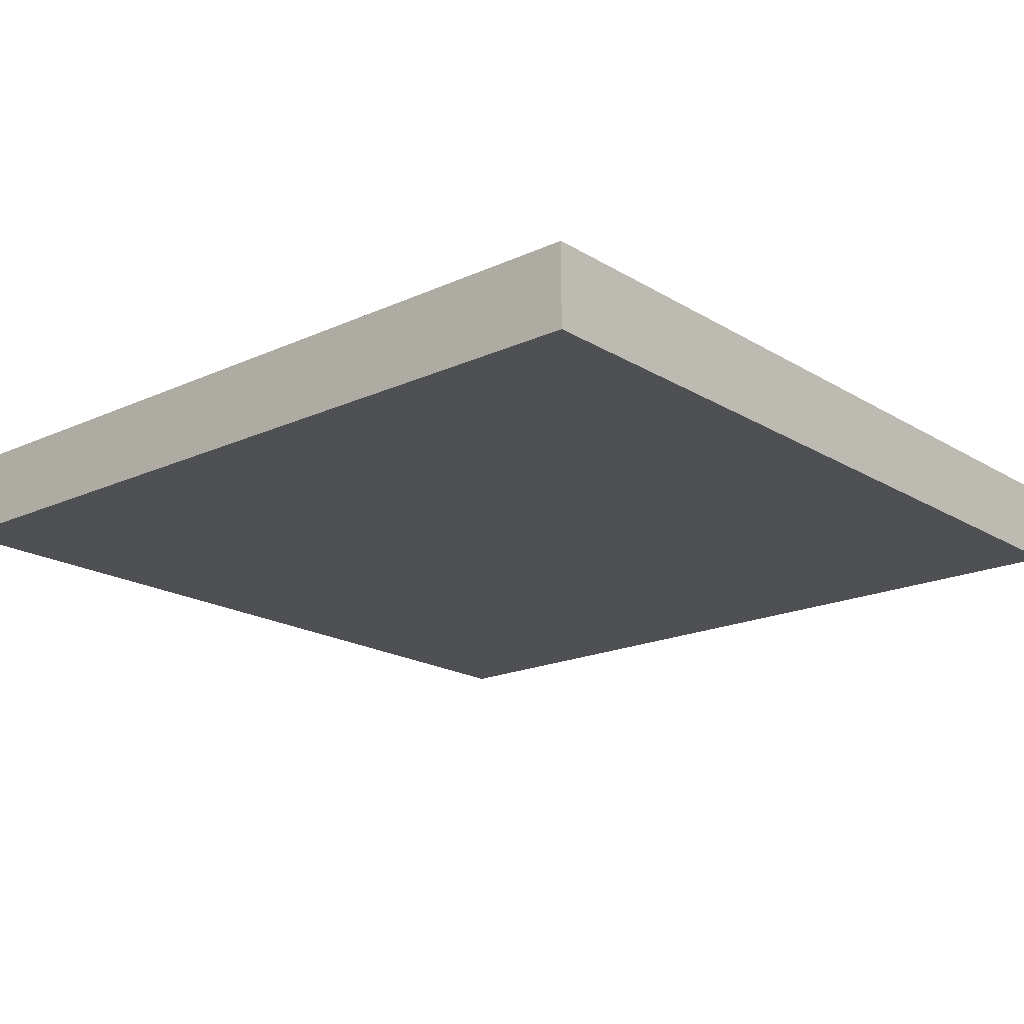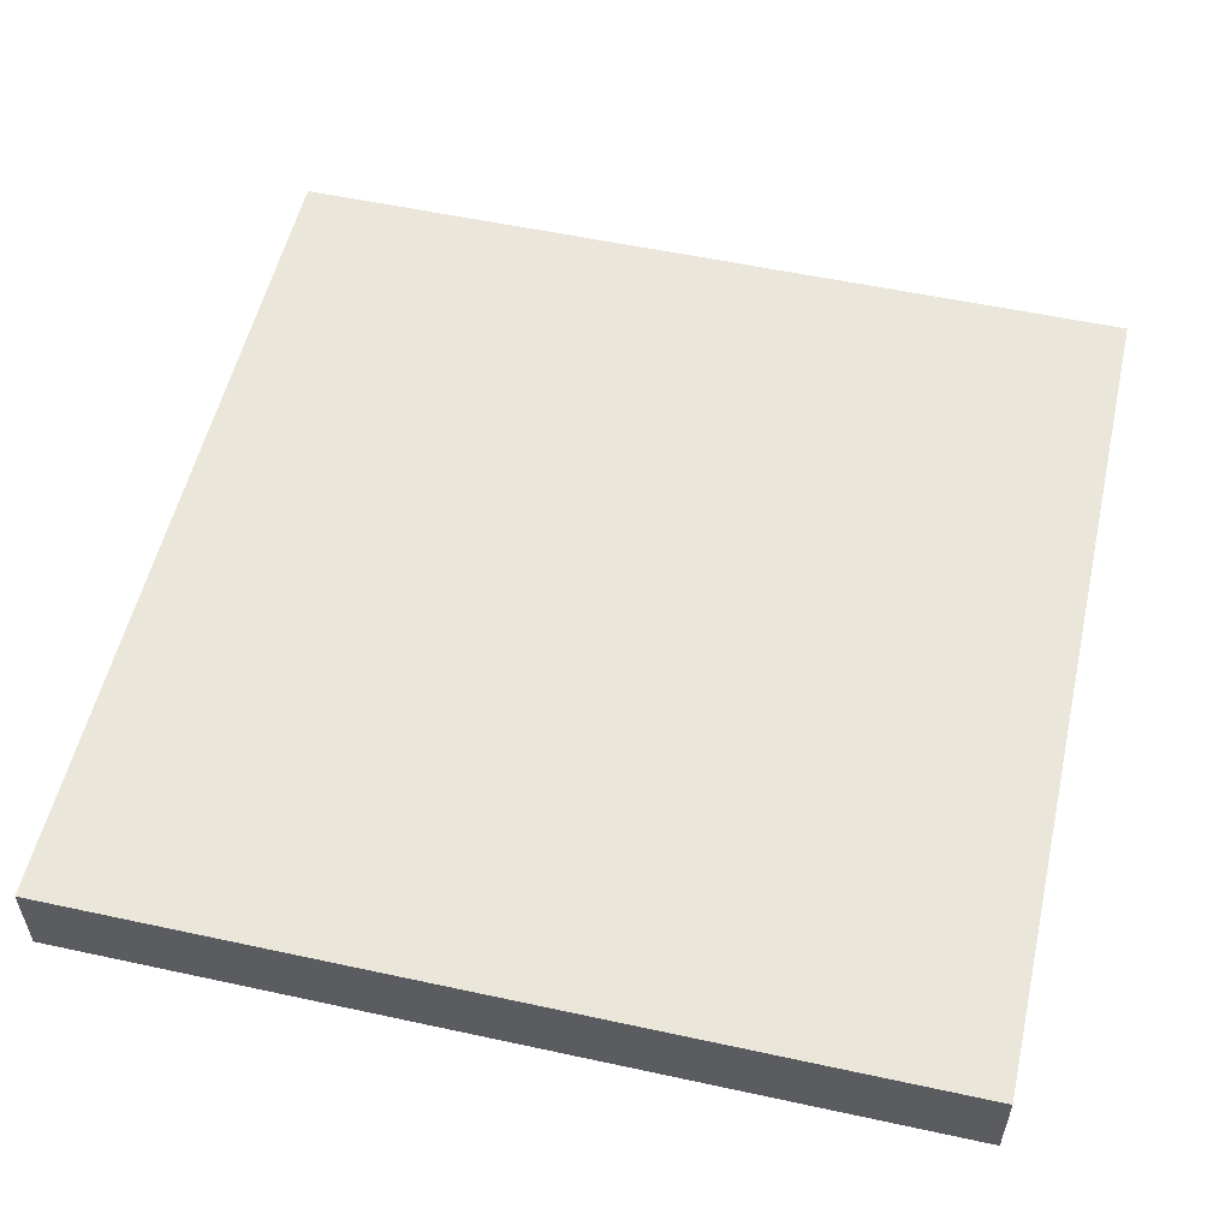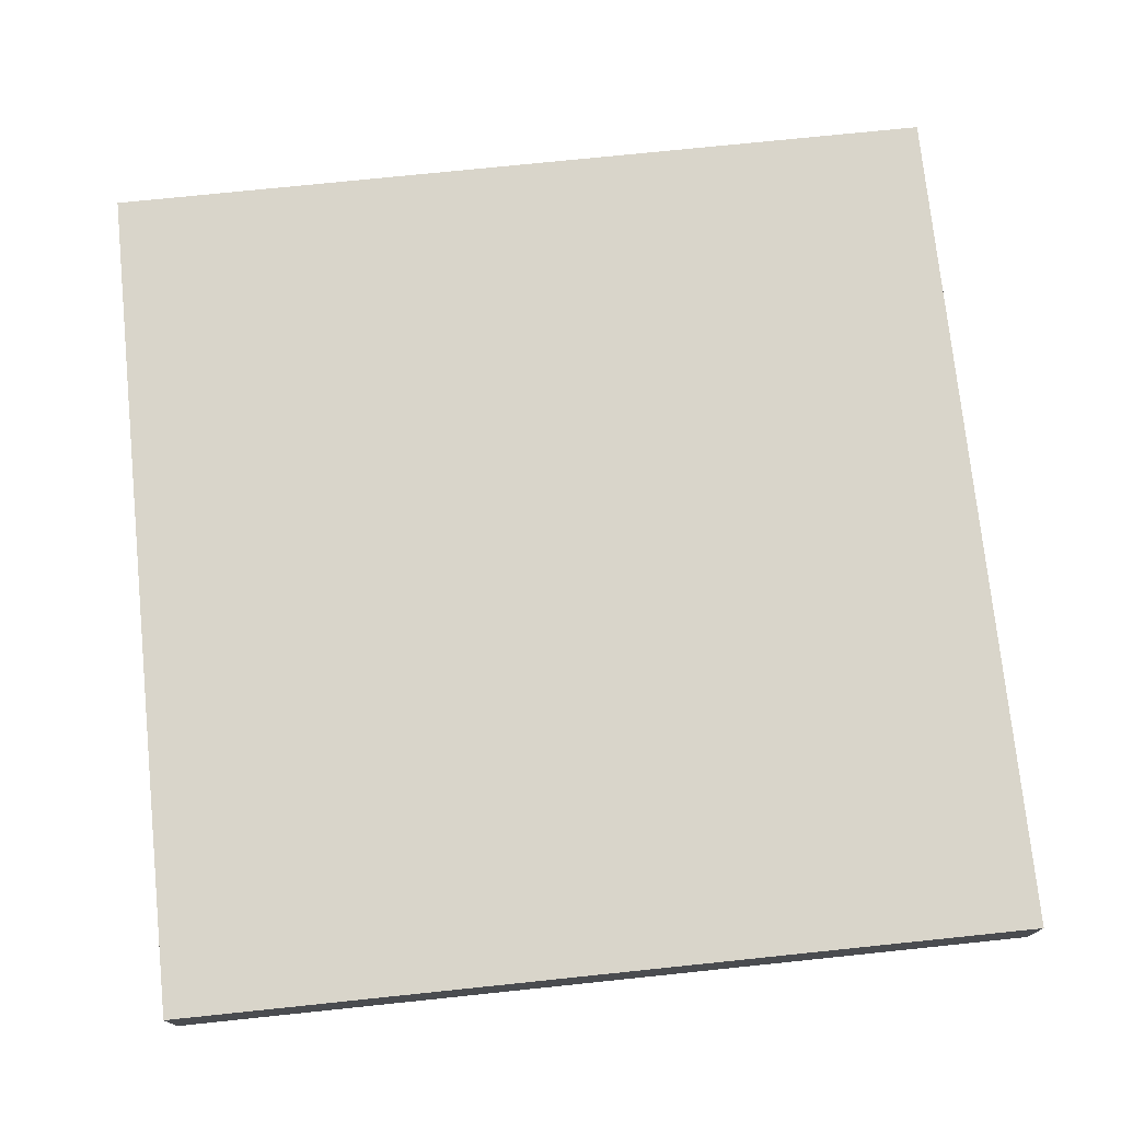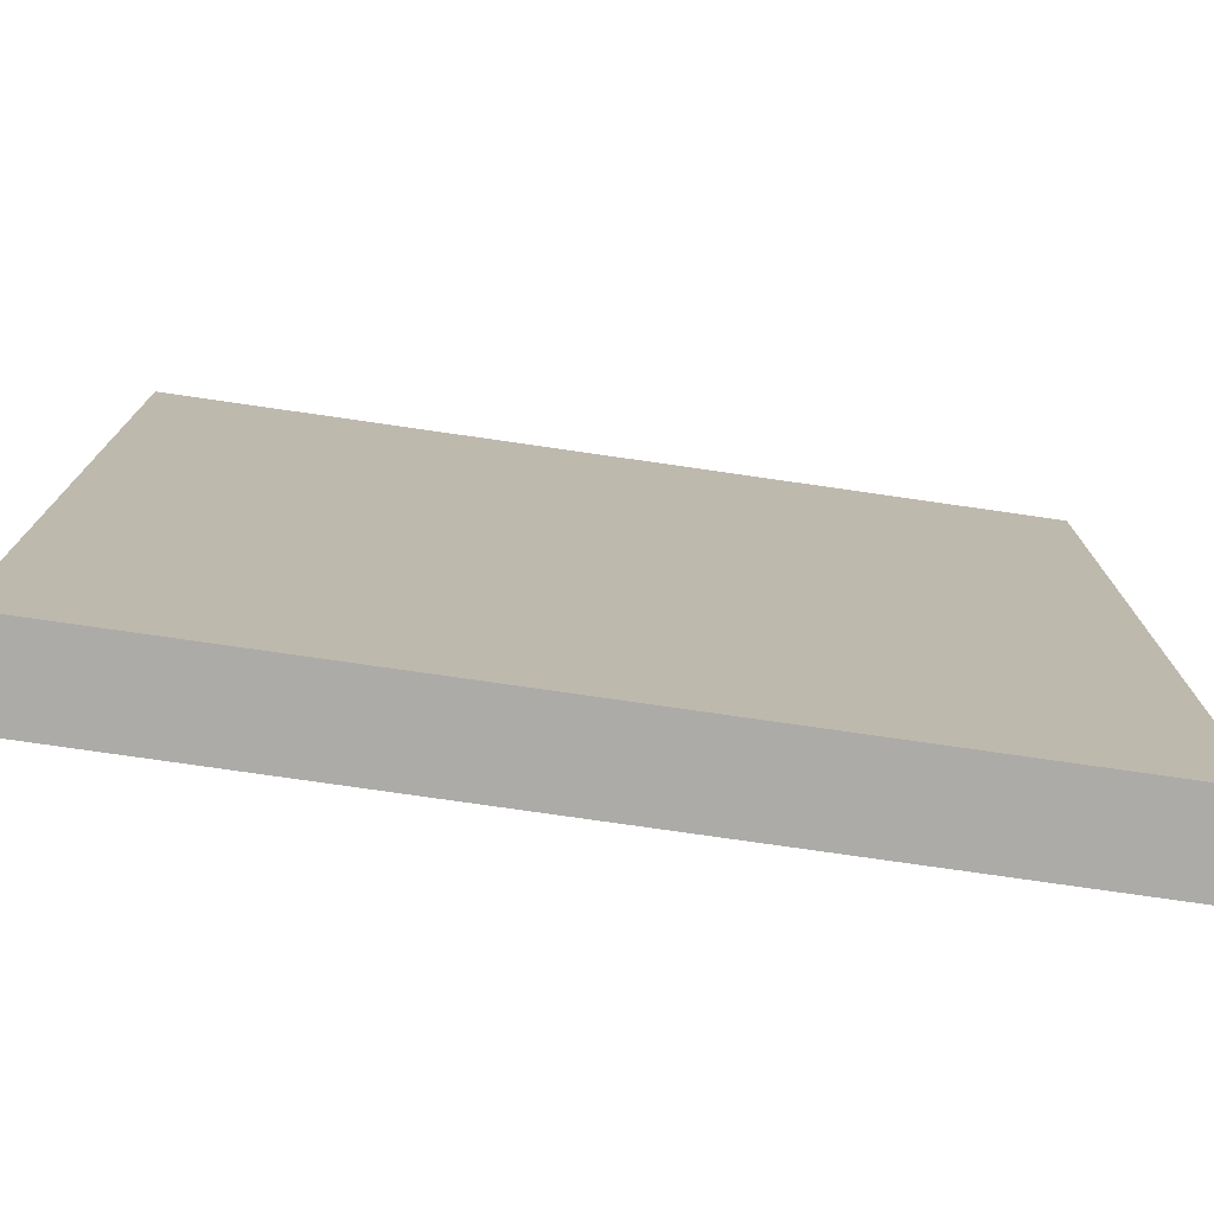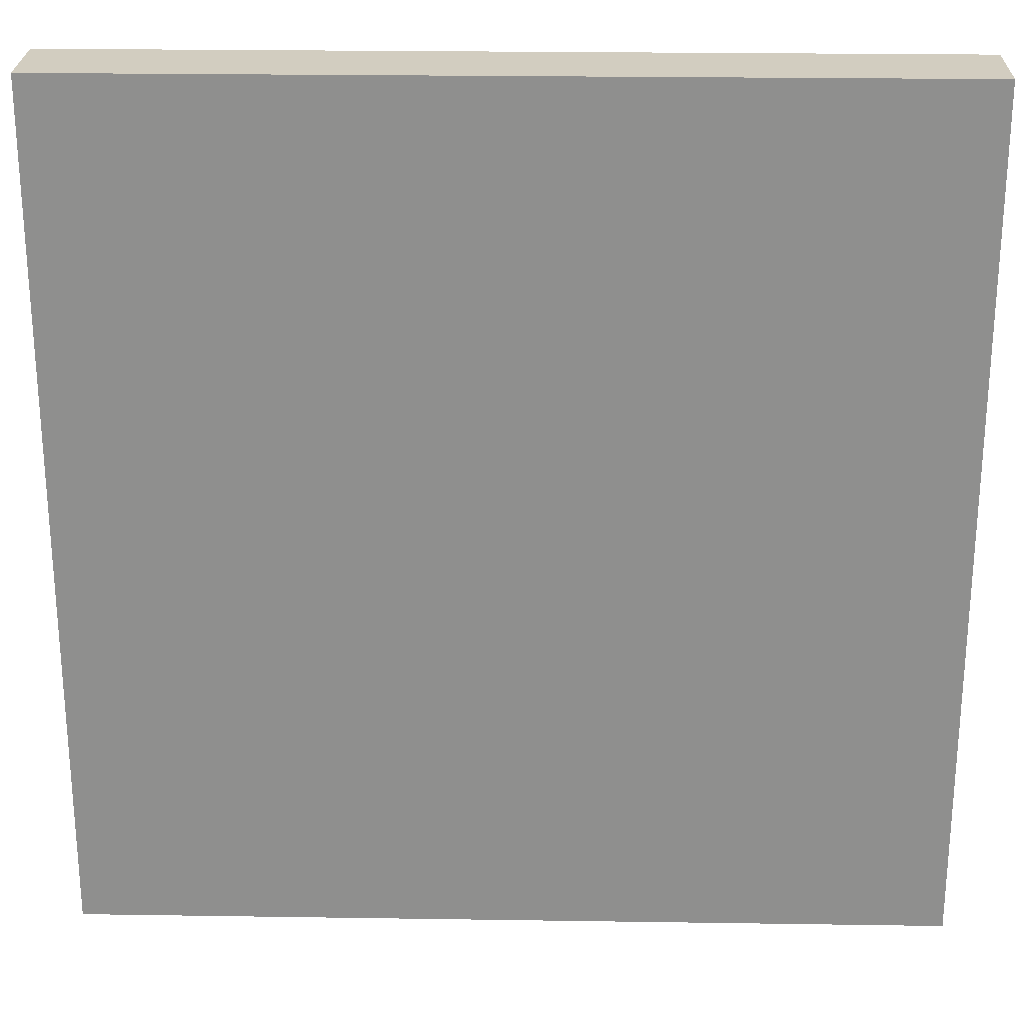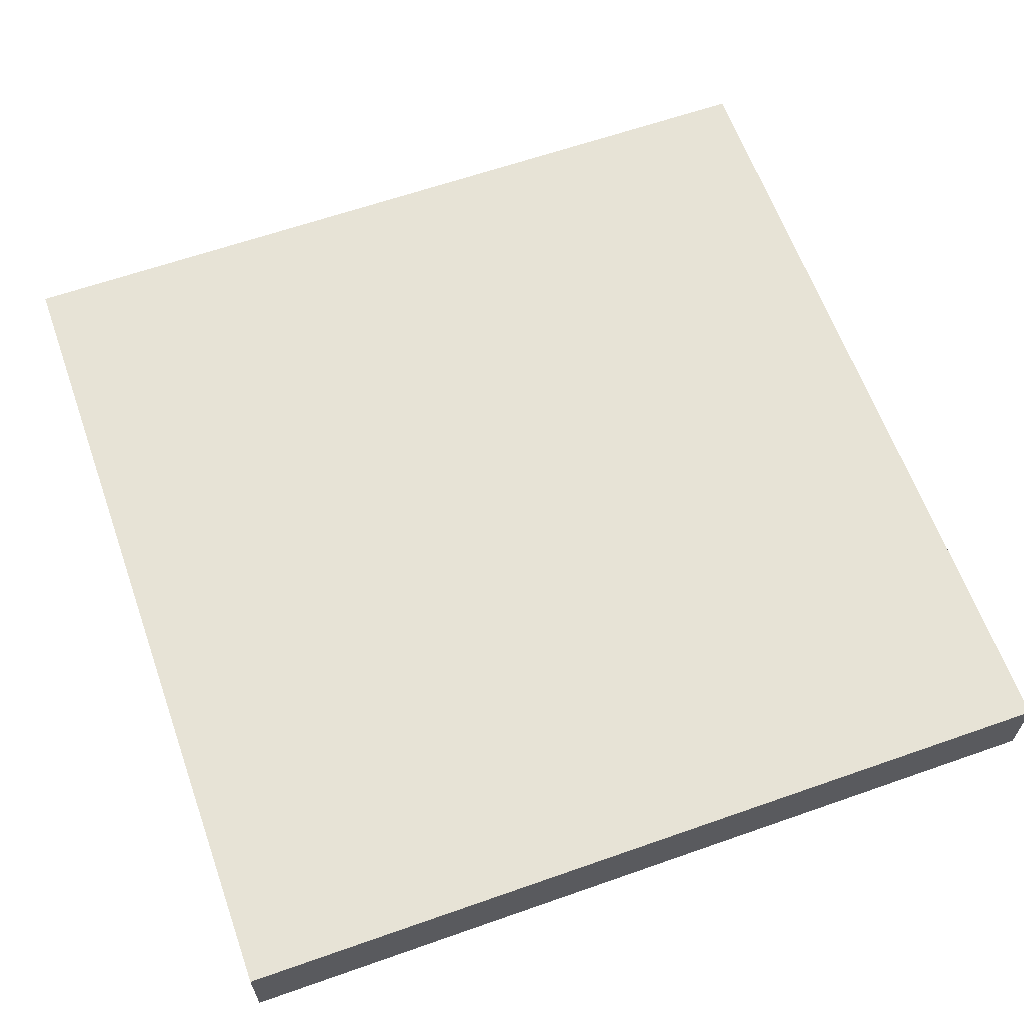
<metadata>
{"format":"obj","ext":"obj","renderer":"f3d","projection":"perspective","resolution":1024,"background":"white","views":[{"elev":-18.8,"azim":131.0,"up":"+Y"},{"elev":55.0,"azim":12.9,"up":"+Y"},{"elev":74.7,"azim":84.1,"up":"+Y"},{"elev":-76.5,"azim":-8.2,"up":"+Z"},{"elev":24.7,"azim":1.4,"up":"+Z"},{"elev":62.6,"azim":160.4,"up":"+Y"}]}
</metadata>
<code>
o elevator
v -10.76 0.2137 -1.81
v -10.76 0.2137 -3.81
v -8.758 0.2137 -1.81
v -8.758 0.2137 -3.81
v -10.76 0.01978 -3.81
v -10.76 0.01978 -1.81
v -8.758 0.01978 -3.81
v -8.758 0.01978 -1.81
f 2 1 3 4
f 5 7 8 6
f 3 1 6 8
f 2 4 7 5
f 4 3 8 7
f 1 2 5 6

</code>
